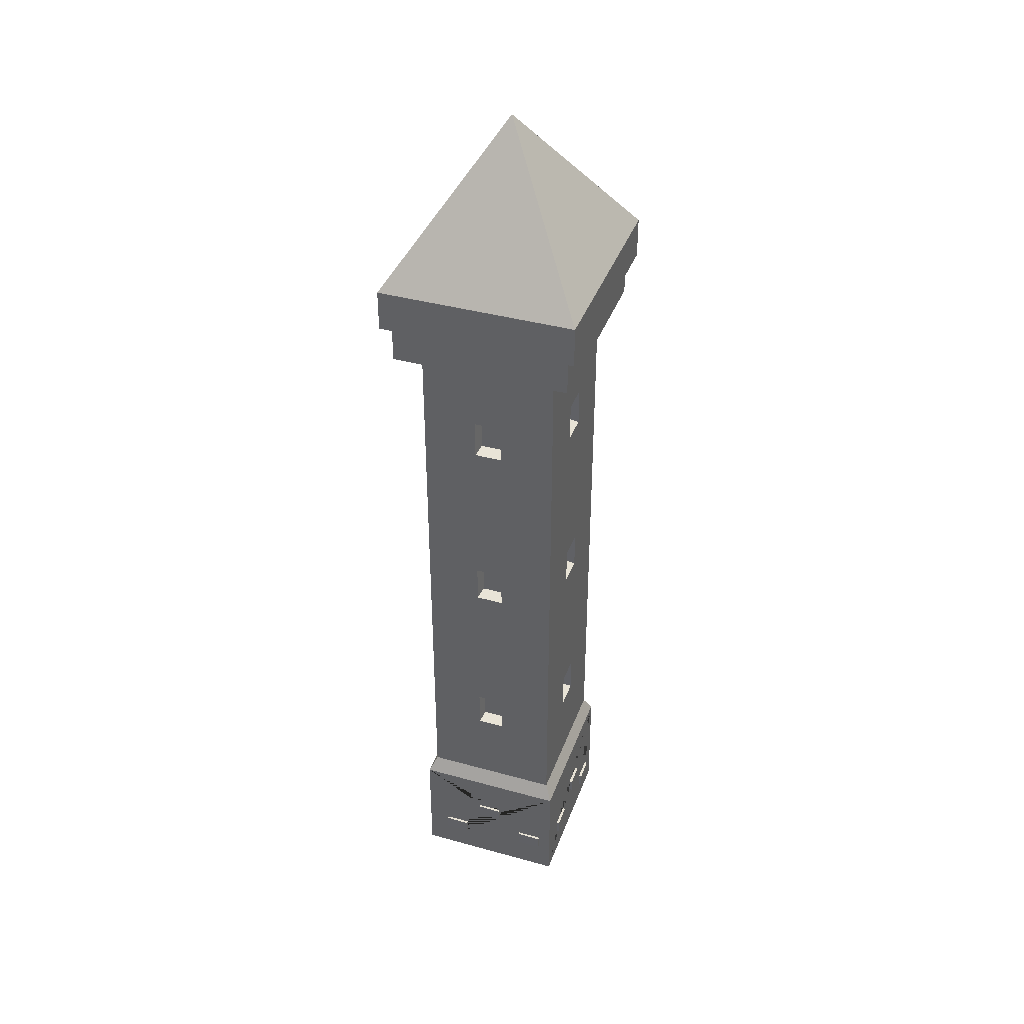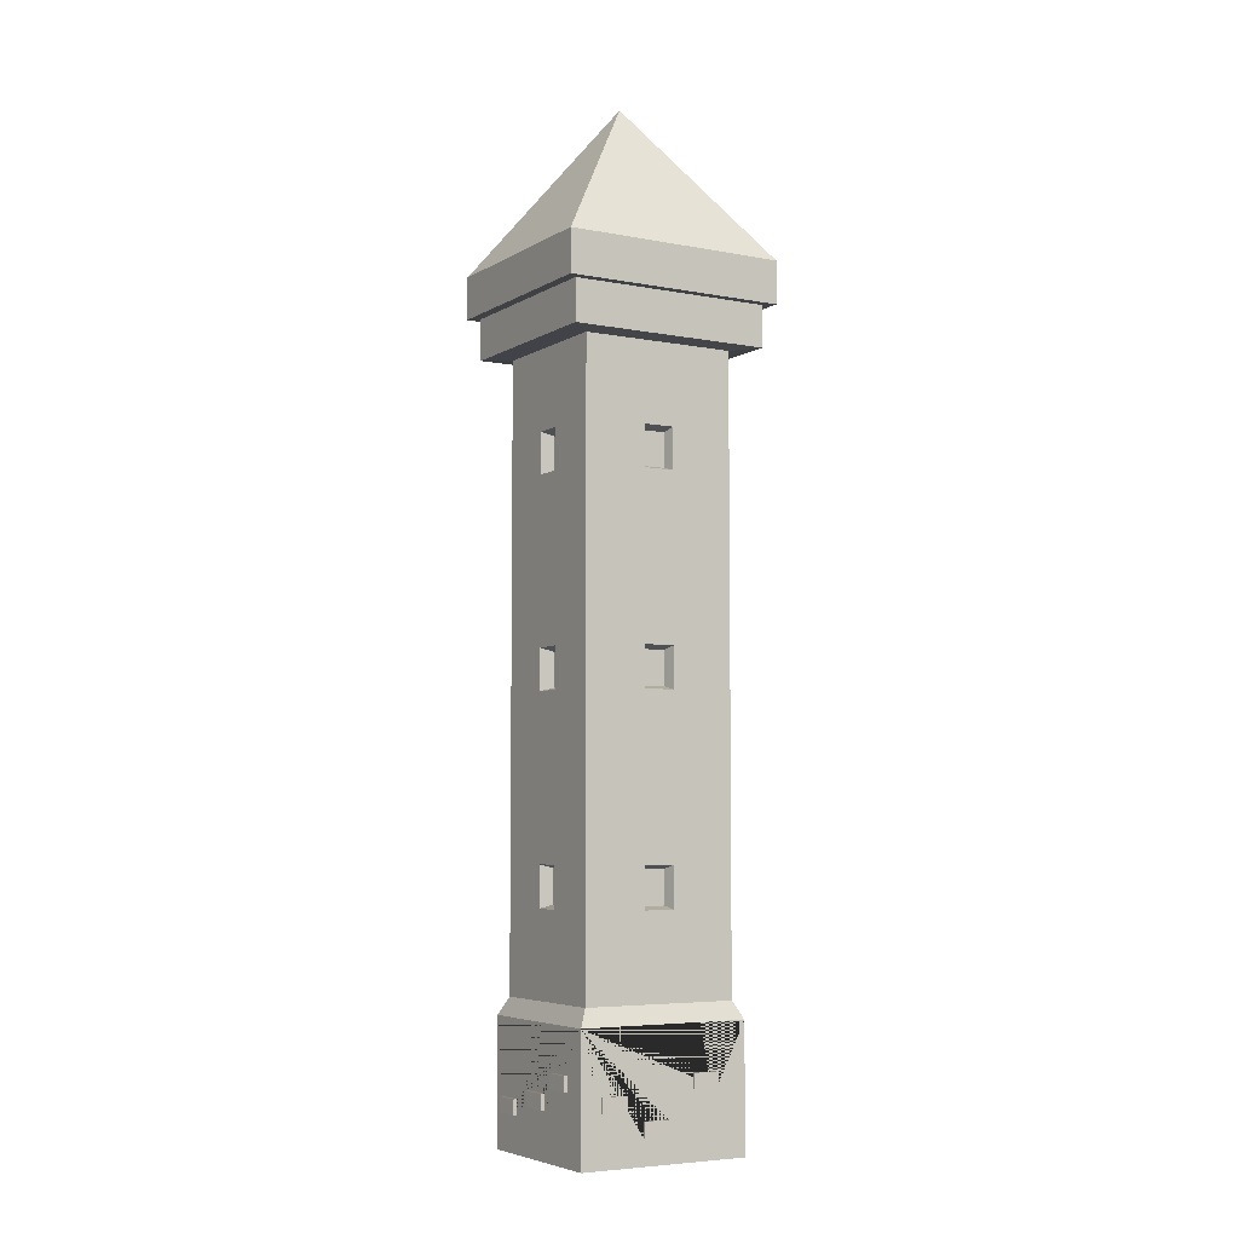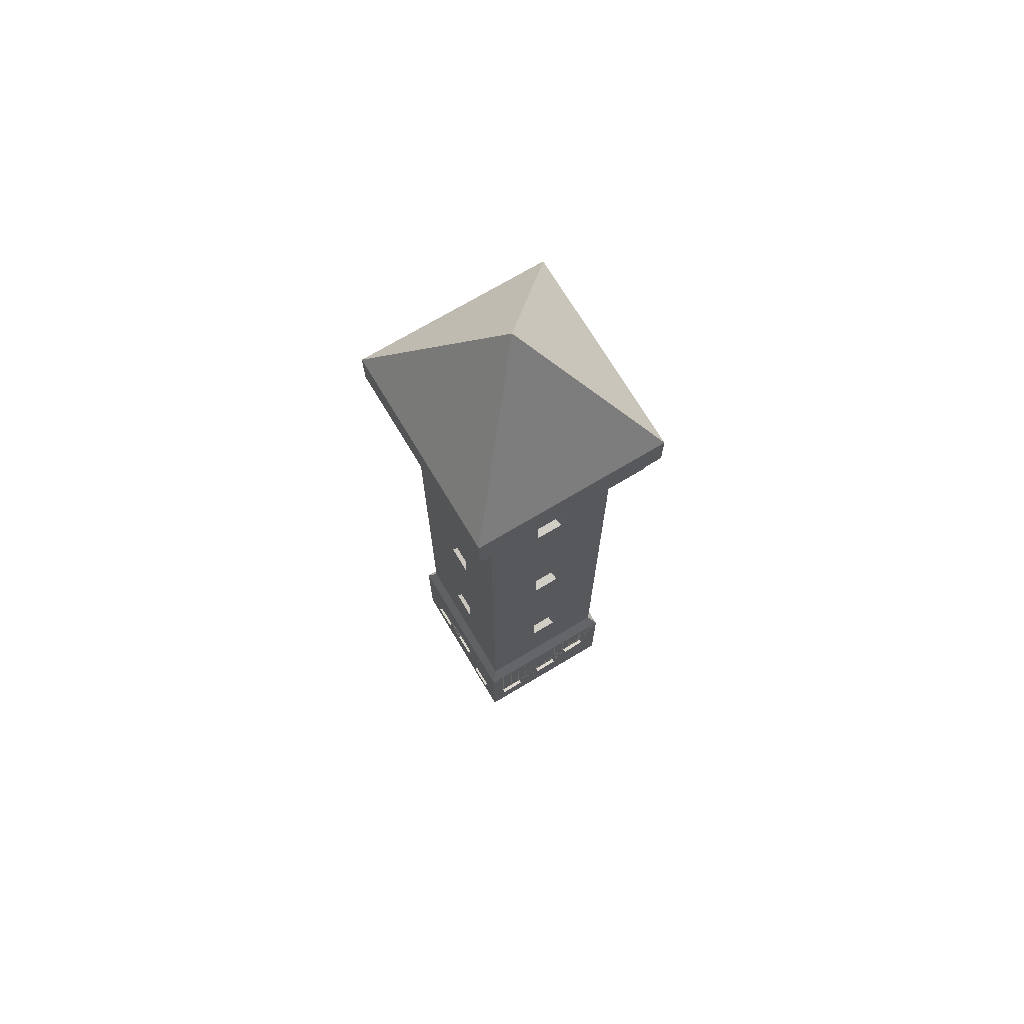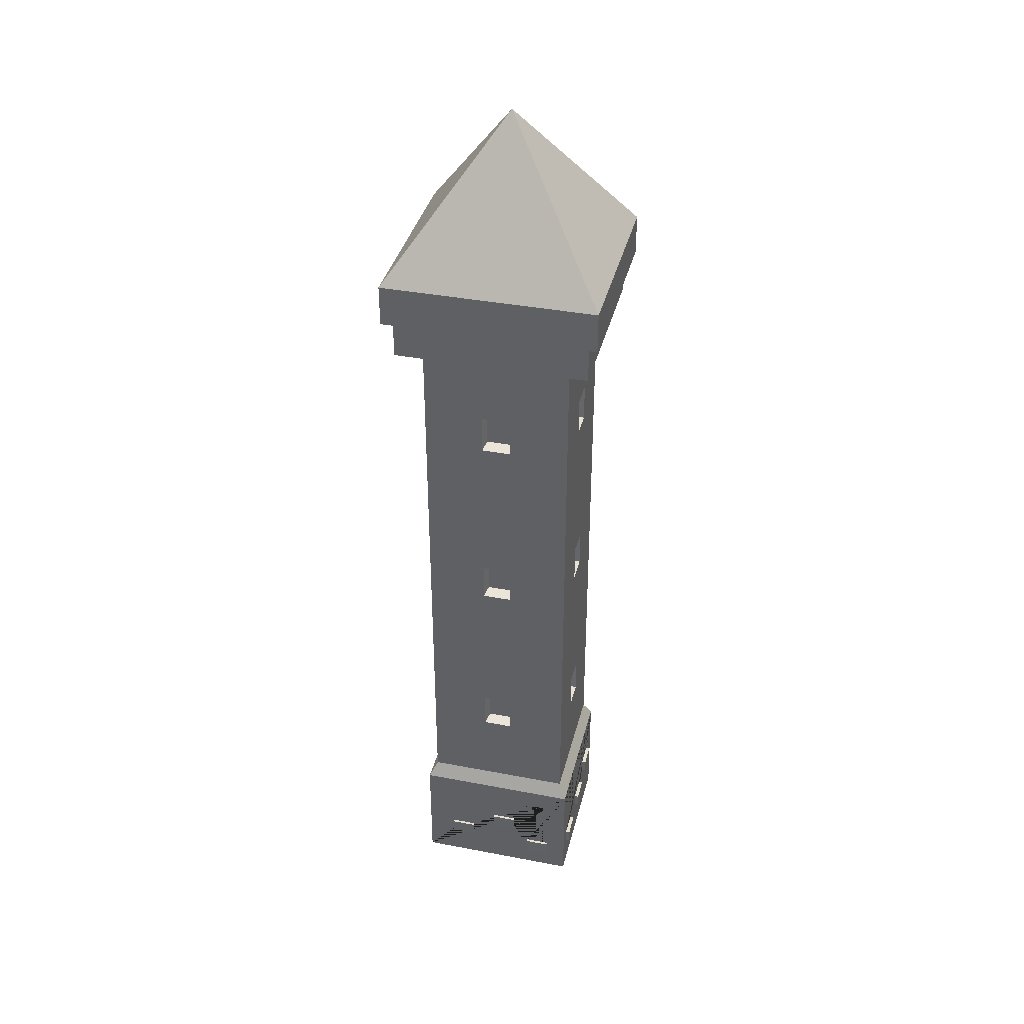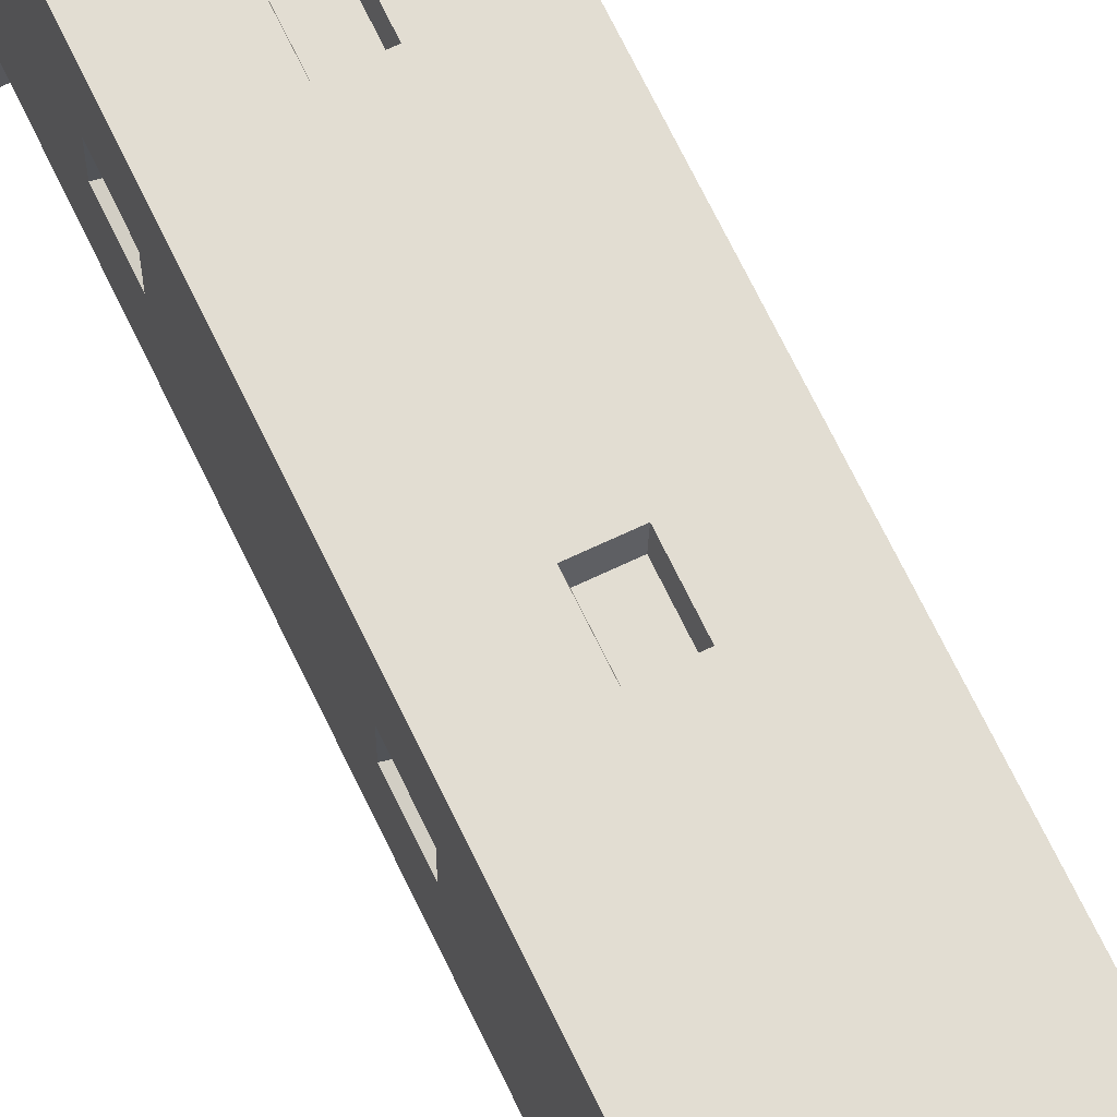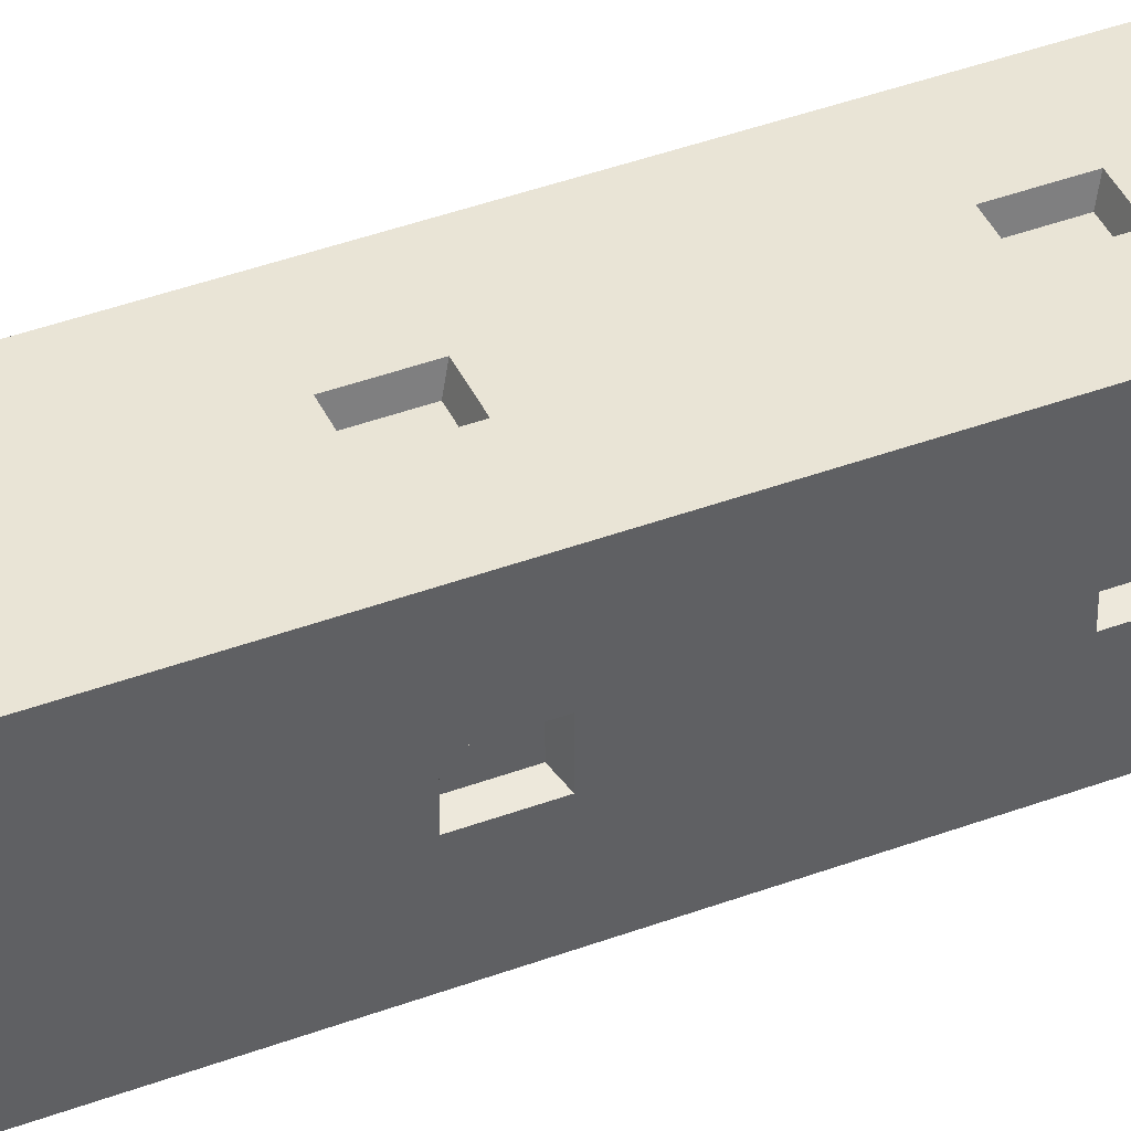
<metadata>
{"format":"obj","ext":"obj","renderer":"f3d","projection":"perspective","resolution":1024,"background":"white","views":[{"elev":39.1,"azim":19.1,"up":"+Y"},{"elev":-5.5,"azim":-120.7,"up":"+Y"},{"elev":71.6,"azim":149.1,"up":"+Y"},{"elev":37.7,"azim":103.7,"up":"+Y"},{"elev":68.3,"azim":-25.5,"up":"+Z"},{"elev":42.4,"azim":66.1,"up":"+Z"}]}
</metadata>
<code>
o LargeSimpleTower_Cube.034
v 0.2685 0.5353 -0.2901
v 0.2982 0.4713 -0.3222
v -0.294 0.4713 -0.3222
v -0.2645 0.5353 -0.2901
v -0.0513 0.8479 -0.2901
v 0.0553 0.8479 -0.2901
v 0.2685 0.5353 0.2885
v 0.2982 0.4713 0.3205
v -0.2049 0.2567 -0.3222
v -0.1084 0.2567 -0.3222
v -0.04488 0.1823 -0.3222
v 0.05168 0.1823 -0.3222
v 0.1506 0.1431 -0.3222
v 0.2471 0.1431 -0.3222
v 0.2982 0.009504 -0.3222
v -0.294 0.009504 -0.3222
v 0.2471 0.1973 -0.3222
v 0.1506 0.1973 -0.3222
v 0.05168 0.2365 -0.3222
v -0.04488 0.2365 -0.3222
v -0.1084 0.3109 -0.3222
v -0.2049 0.3109 -0.3222
v -0.294 0.4713 0.3205
v -0.2645 0.5353 0.2885
v 0.2685 1.288 -0.2901
v 0.0553 0.9995 -0.2901
v -0.2645 1.288 -0.2901
v -0.0513 0.9995 -0.2901
v -0.04218 0.8609 -0.2406
v 0.04619 0.8609 -0.2406
v 0.2685 0.8479 -0.05866
v 0.2685 0.8479 0.05704
v 0.2982 0.009504 0.3205
v 0.2982 0.1431 0.207
v 0.2982 0.1973 0.207
v 0.2982 0.1973 0.1105
v 0.2982 0.227 0.01158
v 0.2982 0.2813 0.01158
v 0.2982 0.2813 -0.08497
v 0.2982 0.227 -0.08497
v 0.2982 0.1 -0.1485
v 0.2982 0.1543 -0.1485
v 0.2982 0.1543 -0.245
v 0.2982 0.1 -0.245
v 0.2982 0.1431 0.1105
v -0.294 0.009504 0.3205
v -0.294 0.2509 0.2071
v -0.294 0.2509 0.1105
v -0.294 0.1035 0.01161
v -0.294 0.1035 -0.08495
v -0.294 0.1578 -0.08495
v -0.294 0.1917 -0.1485
v -0.294 0.1917 -0.245
v -0.294 0.246 -0.245
v -0.294 0.246 -0.1485
v -0.294 0.1578 0.01161
v -0.294 0.3051 0.1105
v -0.294 0.3051 0.2071
v -0.2645 0.8479 0.05704
v -0.2645 0.8479 -0.05866
v 0.2685 0.9995 -0.05866
v 0.04619 0.9865 -0.2406
v -0.2645 0.9995 -0.05866
v -0.04218 0.9865 -0.2406
v 0.2685 1.288 0.2885
v 0.2685 0.9995 0.05704
v 0.2229 0.8609 -0.04877
v 0.2229 0.8609 0.04715
v 0.0553 0.8479 0.2885
v -0.0513 0.8479 0.2885
v -0.2048 0.1231 0.3205
v -0.2048 0.1774 0.3205
v -0.1083 0.1774 0.3205
v -0.04478 0.2637 0.3205
v -0.04478 0.3179 0.3205
v 0.05178 0.3179 0.3205
v 0.05178 0.2637 0.3205
v 0.1507 0.1431 0.3205
v 0.1507 0.1973 0.3205
v 0.2472 0.1973 0.3205
v 0.2472 0.1431 0.3205
v -0.1083 0.1231 0.3205
v -0.2645 1.288 0.2885
v -0.2645 0.9995 0.05704
v -0.2189 0.8609 0.04715
v -0.2189 0.8609 -0.04877
v -0.0513 1.595 -0.2901
v 0.0553 1.595 -0.2901
v 0.2229 0.9865 -0.04877
v -0.2189 0.9865 -0.04877
v 0.0553 0.9995 0.2885
v 0.2229 0.9865 0.04715
v -0.0513 0.9995 0.2885
v 0.04619 0.8609 0.239
v -0.04218 0.8609 0.239
v -0.2189 0.9865 0.04715
v 0.2685 2.041 -0.2901
v 0.0553 1.747 -0.2901
v -0.2645 2.041 -0.2901
v -0.0513 1.747 -0.2901
v -0.04218 1.608 -0.2406
v 0.04619 1.608 -0.2406
v 0.2685 1.595 -0.05866
v 0.2685 1.595 0.05704
v -0.2645 1.595 0.05704
v -0.2645 1.595 -0.05866
v 0.04619 0.9865 0.239
v -0.04218 0.9865 0.239
v 0.2685 1.747 -0.05866
v 0.04619 1.734 -0.2406
v -0.2645 1.747 -0.05866
v -0.04218 1.734 -0.2406
v 0.2685 2.041 0.2885
v 0.2685 1.747 0.05704
v 0.2229 1.608 -0.04877
v 0.2229 1.608 0.04715
v -0.2645 2.041 0.2885
v -0.2645 1.747 0.05704
v -0.2189 1.608 0.04715
v -0.2189 1.608 -0.04877
v 0.0553 1.595 0.2885
v -0.0513 1.595 0.2885
v -0.0513 2.354 -0.2901
v 0.0553 2.354 -0.2901
v 0.2229 1.734 -0.04877
v -0.2189 1.734 -0.04877
v 0.0553 1.747 0.2885
v 0.2229 1.734 0.04715
v -0.0513 1.747 0.2885
v -0.2189 1.734 0.04715
v 0.04619 1.608 0.239
v -0.04218 1.608 0.239
v 0.2685 2.799 -0.2901
v 0.0553 2.506 -0.2901
v -0.2645 2.799 -0.2901
v -0.0513 2.506 -0.2901
v -0.04218 2.367 -0.2406
v 0.04619 2.367 -0.2406
v 0.2685 2.354 -0.05866
v 0.2685 2.354 0.05704
v -0.2645 2.354 0.05704
v -0.2645 2.354 -0.05866
v 0.04619 1.734 0.239
v -0.04218 1.734 0.239
v 0.2685 2.506 -0.05866
v 0.04619 2.493 -0.2406
v -0.2645 2.506 -0.05866
v -0.04218 2.493 -0.2406
v 0.2685 2.799 0.2885
v 0.2685 2.506 0.05704
v 0.2229 2.367 -0.04877
v 0.2229 2.367 0.04715
v -0.2645 2.799 0.2885
v -0.2645 2.506 0.05704
v -0.2189 2.367 0.04715
v -0.2189 2.367 -0.04877
v 0.0553 2.354 0.2885
v -0.0513 2.354 0.2885
v -0.3461 2.805 -0.3787
v 0.3501 2.805 -0.3787
v 0.2229 2.493 -0.04877
v -0.2189 2.493 -0.04877
v 0.0553 2.506 0.2885
v 0.2229 2.493 0.04715
v -0.0513 2.506 0.2885
v -0.2189 2.493 0.04715
v 0.04619 2.367 0.239
v -0.04218 2.367 0.239
v -0.3461 2.805 0.377
v -0.3461 2.958 -0.3787
v 0.3501 2.958 -0.3787
v 0.3501 2.805 0.377
v 0.04619 2.493 0.239
v -0.04218 2.493 0.239
v -0.3461 2.958 0.377
v 0.3501 2.958 0.377
v -0.3808 2.958 -0.4164
v 0.3849 2.958 -0.4164
v -0.3808 2.958 0.4147
v 0.3849 2.958 0.4147
v -0.3808 3.116 -0.4164
v 0.3849 3.116 -0.4164
v -0.3808 3.116 0.4147
v 0.3849 3.116 0.4147
v 0.002003 3.7 -0.00081
v -0.3041 0.246 -0.1486
v -0.3041 0.1917 -0.1486
v -0.3027 0.246 -0.2451
v -0.3027 0.1917 -0.2451
v -0.3041 0.1578 0.01146
v -0.3041 0.1035 0.01146
v -0.3027 0.1578 -0.08508
v -0.3027 0.1035 -0.08508
v -0.3041 0.3051 0.2069
v -0.3041 0.2509 0.2069
v -0.3027 0.3051 0.1104
v -0.3027 0.2509 0.1104
v 0.3093 0.1431 0.2072
v 0.3093 0.1973 0.2072
v 0.3082 0.1431 0.1106
v 0.3082 0.1973 0.1106
v 0.3093 0.227 0.01175
v 0.3093 0.2813 0.01175
v 0.3082 0.227 -0.08482
v 0.3082 0.2813 -0.08482
v 0.3093 0.1 -0.1483
v 0.3093 0.1543 -0.1483
v 0.3082 0.1 -0.2449
v 0.3082 0.1543 -0.2449
v -0.1082 0.2567 -0.3379
v -0.1082 0.3109 -0.3379
v -0.2047 0.2567 -0.3368
v -0.2047 0.3109 -0.3368
v 0.05191 0.1823 -0.3379
v 0.05191 0.2365 -0.3379
v -0.04466 0.1823 -0.3368
v -0.04466 0.2365 -0.3368
v 0.2474 0.1431 -0.3379
v 0.2474 0.1973 -0.3379
v 0.1508 0.1431 -0.3368
v 0.1508 0.1973 -0.3368
v 0.2471 0.1973 0.3313
v 0.2471 0.1431 0.3313
v 0.1505 0.1973 0.3298
v 0.1505 0.1431 0.3298
v 0.05162 0.3179 0.3313
v 0.05162 0.2637 0.3313
v -0.04491 0.3179 0.3298
v -0.04491 0.2637 0.3298
v -0.1084 0.1774 0.3313
v -0.1084 0.1231 0.3313
v -0.205 0.1774 0.3298
v -0.205 0.1231 0.3298
f 1 2 3 4
f 1 4 5 6
f 7 8 2 1
f 3 9 10 11 12 13 14 2 15 16
f 3 2 14 17 18 13 12 19 20 11 10 21 22 9
f 4 3 23 24
f 25 1 6 26
f 4 27 28 5
f 6 5 29 30
f 7 1 31 32
f 24 23 8 7
f 2 8 33 34 35 36 37 38 39 40 41 42 43
f 2 43 44 41 40 37 36 45 34 33 15
f 3 16 46 23 47 48 49 50 51 52 53
f 3 53 54 55 52 51 56 49 48 57 58 47 23
f 46 16 15 33
f 4 24 59 60
f 27 25 26 28
f 1 25 61 31
f 26 6 30 62
f 27 4 60 63
f 5 28 64 29
f 65 7 32 66
f 32 31 67 68
f 24 7 69 70
f 23 46 71 72 73 74 75 76 77 78 79 80 8
f 8 80 81 78 77 74 73 82 71 46 33
f 24 83 84 59
f 60 59 85 86
f 25 27 87 88
f 28 26 62 64
f 25 65 66 61
f 31 61 89 67
f 83 27 63 84
f 63 60 86 90
f 7 65 91 69
f 66 32 68 92
f 83 24 70 93
f 70 69 94 95
f 59 84 96 85
f 97 25 88 98
f 27 99 100 87
f 88 87 101 102
f 65 25 103 104
f 61 66 92 89
f 27 83 105 106
f 84 63 90 96
f 65 83 93 91
f 69 91 107 94
f 93 70 95 108
f 99 97 98 100
f 25 97 109 103
f 98 88 102 110
f 99 27 106 111
f 87 100 112 101
f 113 65 104 114
f 104 103 115 116
f 83 117 118 105
f 106 105 119 120
f 83 65 121 122
f 91 93 108 107
f 97 99 123 124
f 100 98 110 112
f 97 113 114 109
f 103 109 125 115
f 117 99 111 118
f 111 106 120 126
f 65 113 127 121
f 114 104 116 128
f 117 83 122 129
f 105 118 130 119
f 122 121 131 132
f 133 97 124 134
f 99 135 136 123
f 124 123 137 138
f 113 97 139 140
f 109 114 128 125
f 99 117 141 142
f 118 111 126 130
f 113 117 129 127
f 121 127 143 131
f 129 122 132 144
f 135 133 134 136
f 97 133 145 139
f 134 124 138 146
f 135 99 142 147
f 123 136 148 137
f 149 113 140 150
f 140 139 151 152
f 117 153 154 141
f 142 141 155 156
f 117 113 157 158
f 127 129 144 143
f 136 134 146 148
f 133 149 150 145
f 139 145 161 151
f 153 135 147 154
f 147 142 156 162
f 113 149 163 157
f 150 140 152 164
f 153 117 158 165
f 141 154 166 155
f 158 157 167 168
f 145 150 164 161
f 154 147 162 166
f 149 153 165 163
f 157 163 173 167
f 165 158 168 174
f 163 165 174 173
f 64 62 30 29
f 89 92 68 67
f 96 90 86 85
f 107 108 95 94
f 112 110 102 101
f 125 128 116 115
f 130 126 120 119
f 143 144 132 131
f 148 146 138 137
f 161 164 152 151
f 166 162 156 155
f 173 174 168 167
f 159 160 133 135
f 169 159 135 153
f 160 159 170 171
f 160 172 149 133
f 172 169 153 149
f 159 169 175 170
f 172 160 171 176
f 171 170 177 178
f 169 172 176 175
f 170 175 179 177
f 176 171 178 180
f 178 177 181 182
f 175 176 180 179
f 177 179 183 181
f 180 178 182 184
f 182 181 185
f 179 180 184 183
f 181 183 185
f 184 182 185
f 183 184 185
f 55 186 187 52
f 54 188 186 55
f 186 188 189 187
f 52 187 189 53
f 53 189 188 54
f 56 190 191 49
f 51 192 190 56
f 190 192 193 191
f 49 191 193 50
f 50 193 192 51
f 58 194 195 47
f 57 196 194 58
f 194 196 197 195
f 47 195 197 48
f 48 197 196 57
f 34 198 199 35
f 45 200 198 34
f 198 200 201 199
f 35 199 201 36
f 36 201 200 45
f 37 202 203 38
f 40 204 202 37
f 202 204 205 203
f 38 203 205 39
f 39 205 204 40
f 41 206 207 42
f 44 208 206 41
f 206 208 209 207
f 42 207 209 43
f 43 209 208 44
f 10 210 211 21
f 9 212 210 10
f 210 212 213 211
f 21 211 213 22
f 22 213 212 9
f 12 214 215 19
f 11 216 214 12
f 214 216 217 215
f 19 215 217 20
f 20 217 216 11
f 14 218 219 17
f 13 220 218 14
f 218 220 221 219
f 17 219 221 18
f 18 221 220 13
f 80 222 223 81
f 79 224 222 80
f 222 224 225 223
f 81 223 225 78
f 78 225 224 79
f 76 226 227 77
f 75 228 226 76
f 226 228 229 227
f 77 227 229 74
f 74 229 228 75
f 73 230 231 82
f 72 232 230 73
f 230 232 233 231
f 82 231 233 71
f 71 233 232 72

</code>
